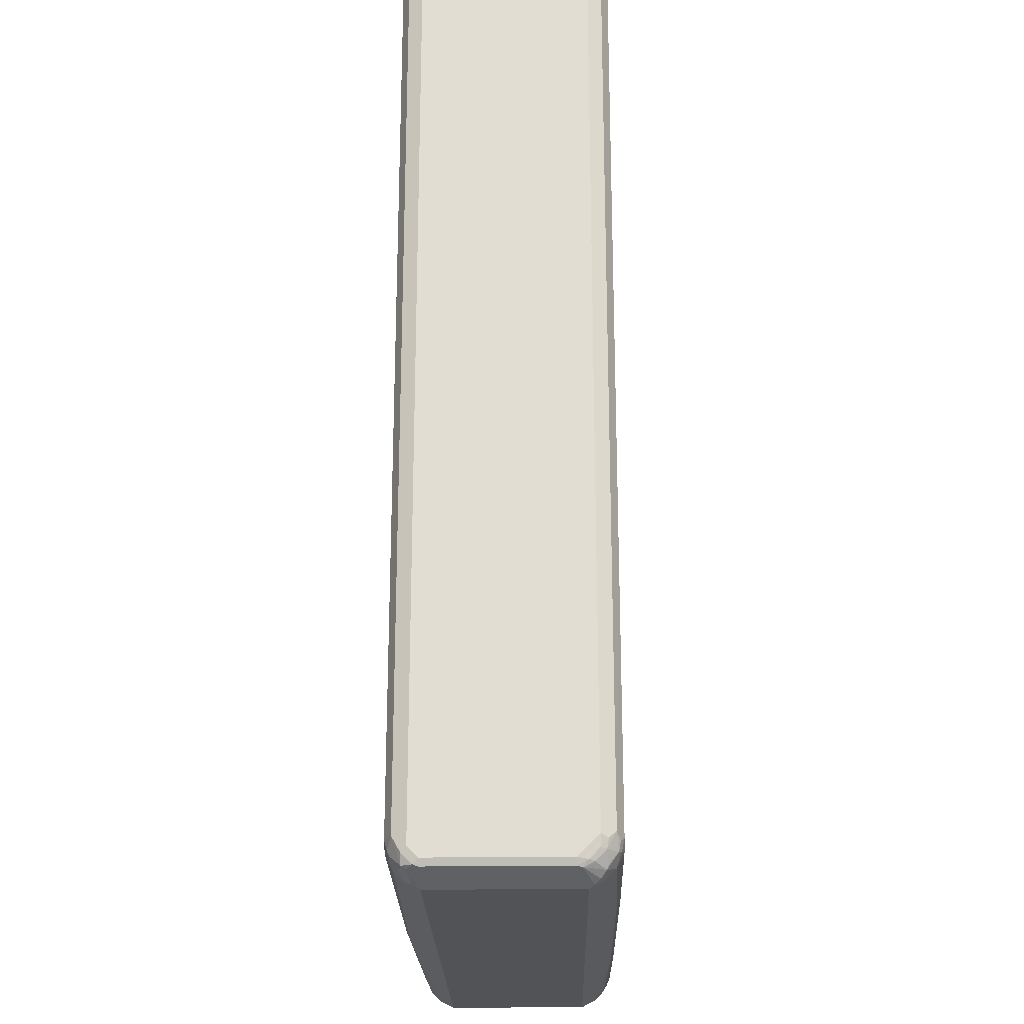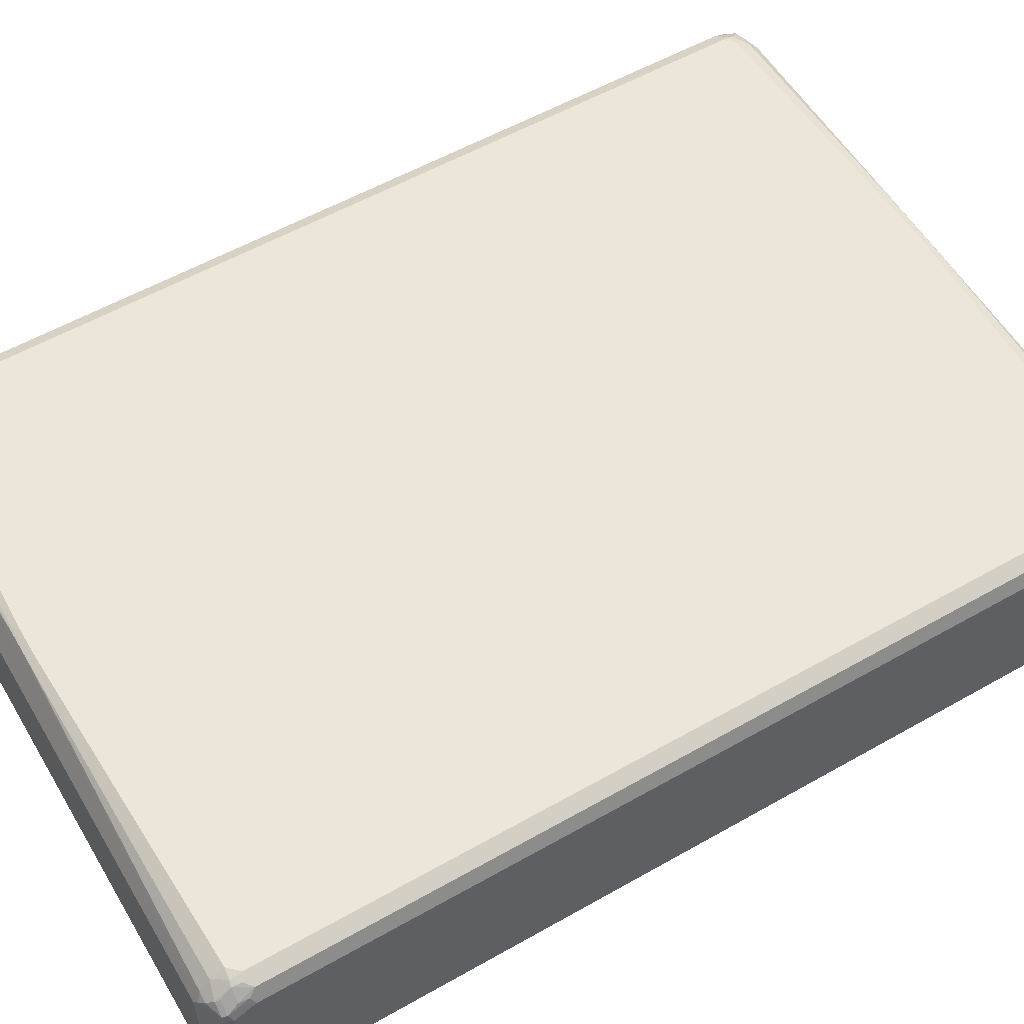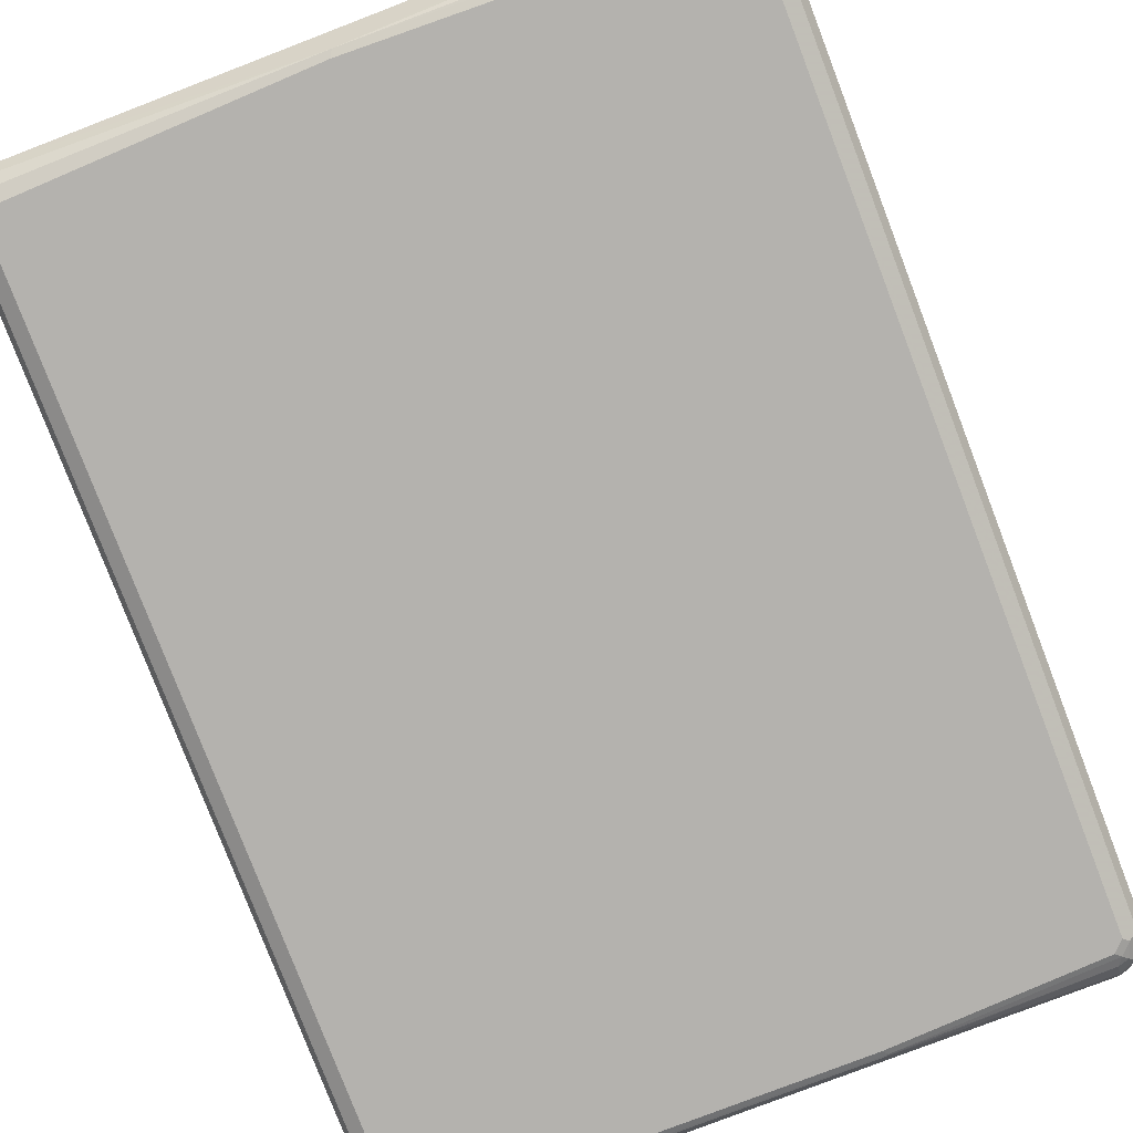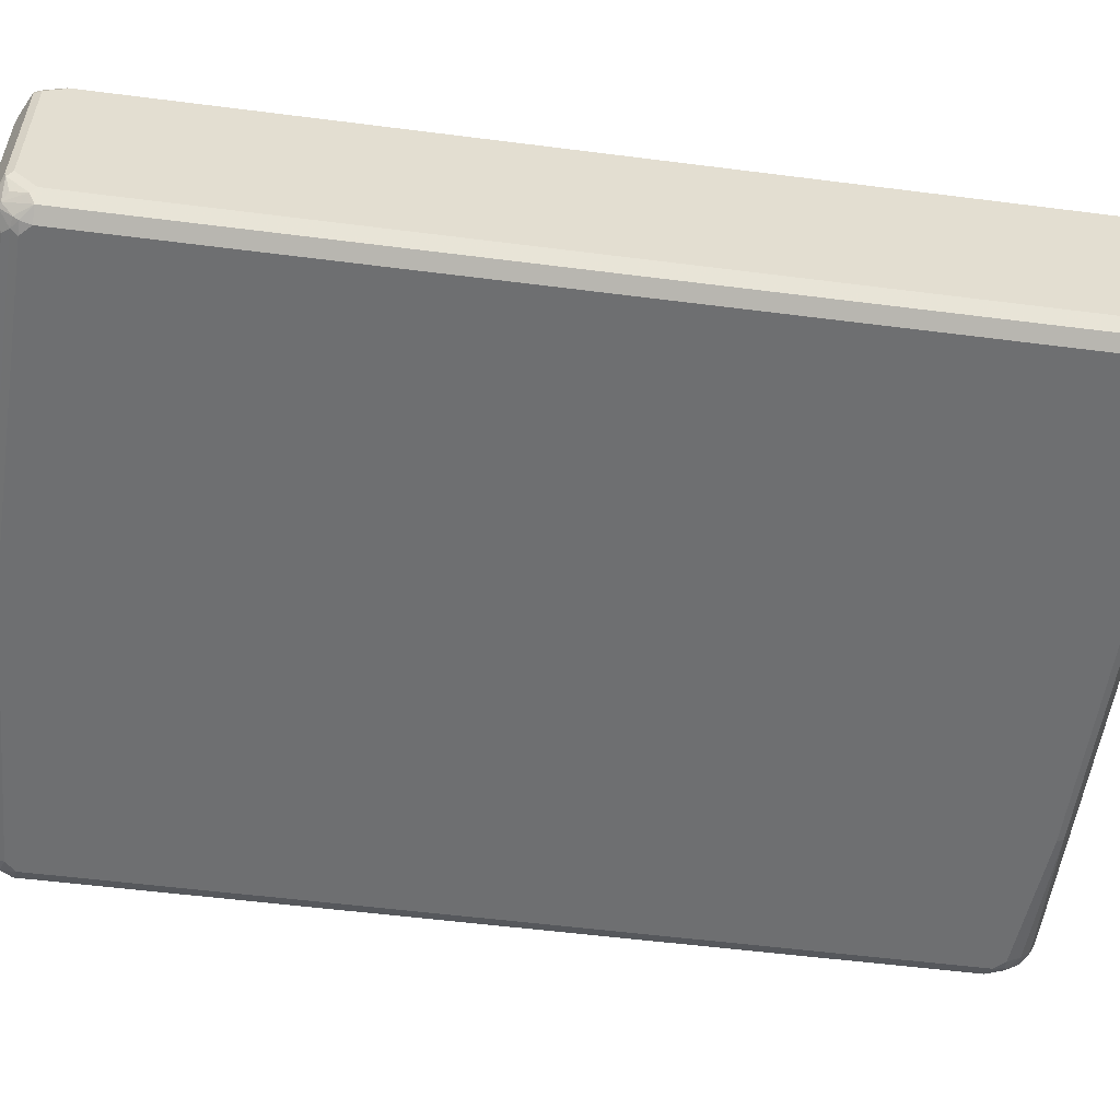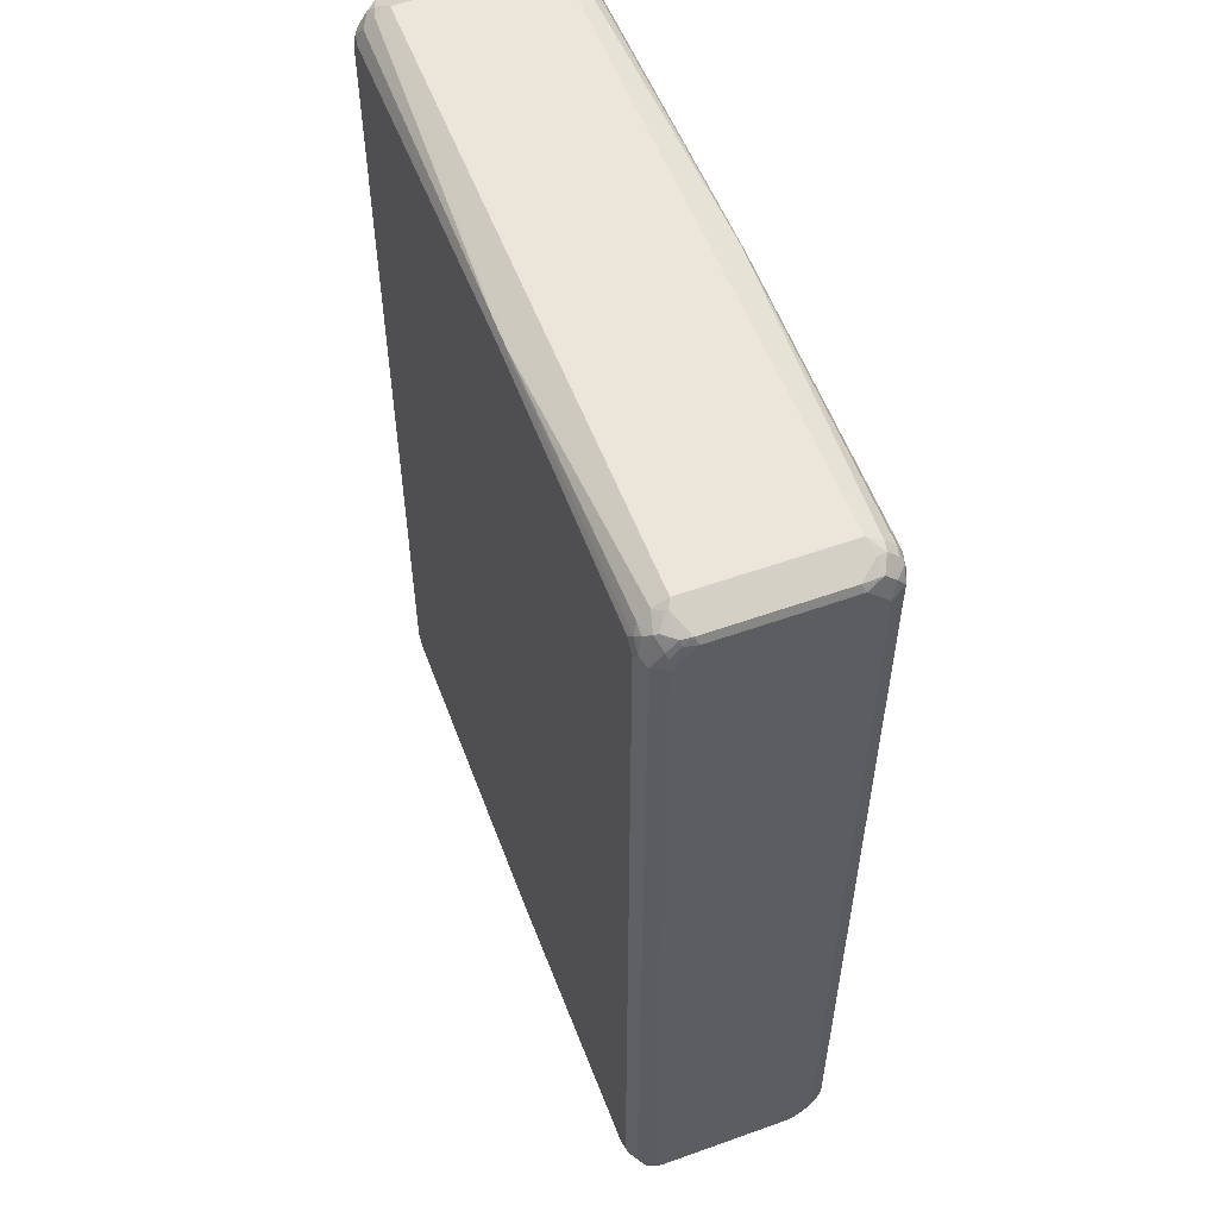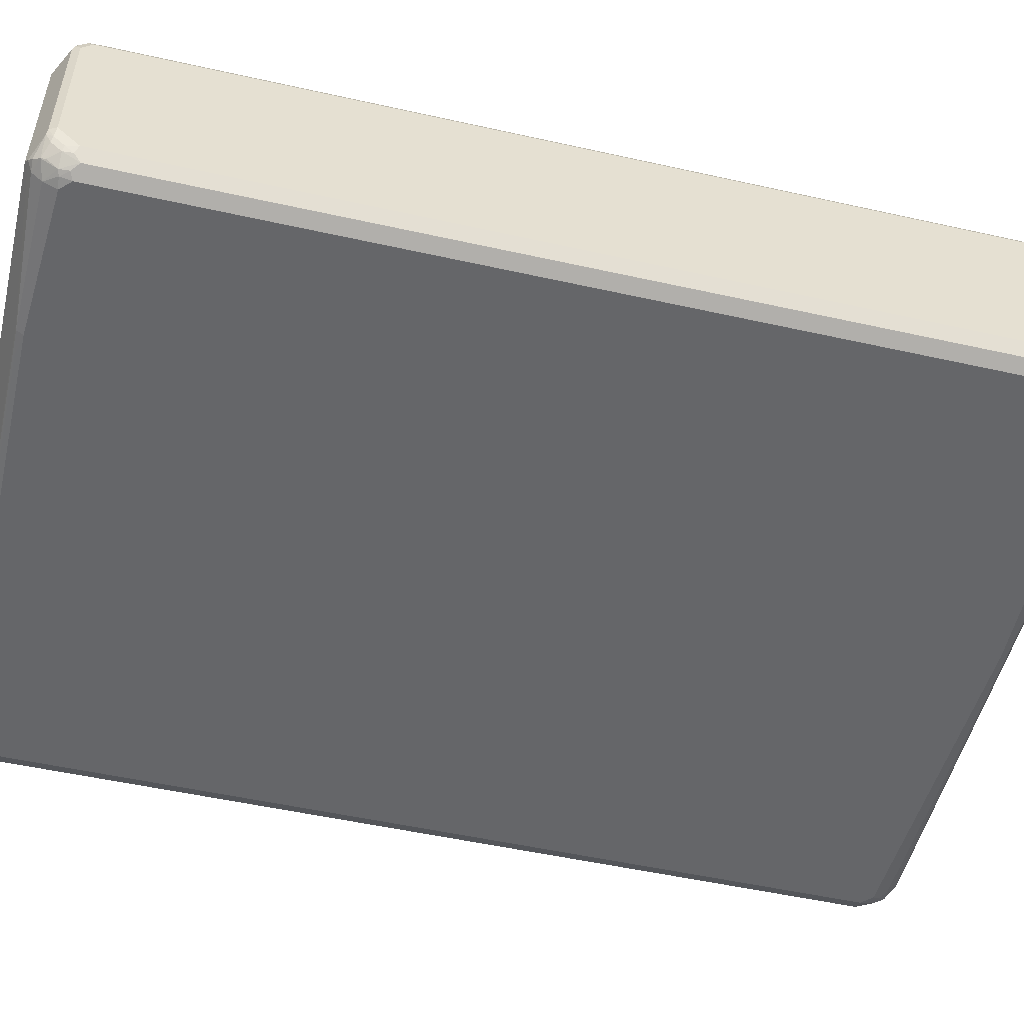
<metadata>
{"format":"obj","ext":"obj","renderer":"f3d","projection":"perspective","resolution":1024,"background":"white","views":[{"elev":-22.2,"azim":91.2,"up":"+Y"},{"elev":56.7,"azim":-120.6,"up":"+Z"},{"elev":-79.7,"azim":-159.0,"up":"+Z"},{"elev":-54.5,"azim":-97.7,"up":"+Z"},{"elev":55.6,"azim":69.4,"up":"+Y"},{"elev":-51.8,"azim":76.4,"up":"+Z"}]}
</metadata>
<code>
v 0.5809 0.7744 -0.1056
v 0.578 0.7716 -0.1203
v 0.572 0.7833 -0.132
v 0.575 0.7861 -0.09974
v 0.5809 0.7744 0.1056
v 0.5809 0.7392 -0.1408
v 0.578 0.754 -0.1379
v 0.5486 0.795 -0.1437
v 0.5516 0.7979 -0.1291
v 0.572 0.7657 -0.1496
v 0.5662 0.7774 -0.1437
v 0.575 0.7861 0.1115
v 0.528 0.8098 -0.1232
v 0.5765 0.7744 0.1254
v 0.5809 0.7392 0.1408
v 0.5691 0.7451 -0.1643
v 0.5809 -0.7392 -0.1408
v 0.5486 0.7774 -0.1614
v 0.5339 0.7979 -0.1467
v 0.5544 0.7657 -0.1672
v 0.572 0.7833 0.1276
v 0.528 0.8098 0.1232
v 0.5397 0.8037 0.1291
v 0.02923 0.7861 -0.1701
v -0.528 0.8098 -0.1232
v 0.5765 0.7568 0.143
v 0.5691 0.7392 0.1643
v 0.5809 -0.7568 0.1408
v 0.5457 0.7392 -0.176
v 0.5691 -0.7334 -0.1643
v 0.5809 -0.7744 -0.1056
v 0.5765 -0.759 -0.1408
v 0.575 -0.7451 -0.1525
v 0.5339 0.7803 -0.1643
v 0.528 0.7568 -0.176
v 0.5574 0.7861 0.1467
v 0.5544 0.7833 0.154
v 0.572 0.7657 0.1452
v 0.528 0.7979 0.1467
v 0.5369 0.8009 0.1364
v -0.528 0.8098 0.1232
v 0.02638 0.7877 0.1672
v 0.5457 0.7964 0.1386
v 0.03514 0.7744 -0.176
v -0.5339 0.7685 -0.1701
v -0.5222 0.7803 -0.1643
v -0.5222 0.7979 -0.1467
v -0.5339 0.8037 -0.135
v -0.5412 0.8009 -0.132
v -0.5516 0.7979 -0.1232
v -0.575 0.7861 -0.1056
v -0.572 0.7877 0.132
v -0.5369 0.8053 0.132
v 0.5544 0.7481 0.1716
v 0.5457 0.7392 0.176
v 0.5691 -0.7392 0.1643
v 0.5765 -0.7657 0.1496
v 0.5765 -0.7833 0.132
v 0.5809 -0.7744 0.1232
v 0.5457 -0.7392 -0.176
v 0.572 -0.7613 -0.1496
v 0.5544 -0.7613 -0.1672
v 0.5574 -0.7451 -0.1701
v 0.575 -0.7861 -0.1056
v 0.5765 -0.7766 -0.1232
v 0.572 -0.7789 -0.132
v 0.528 0.7803 0.1643
v 0.5457 0.7744 0.165
v 0.08791 0.7861 0.1701
v -0.528 0.7979 0.1467
v 0.03514 0.7861 0.1701
v -0.528 0.7568 -0.176
v -0.5501 0.7657 -0.1672
v -0.5516 0.7861 -0.1525
v -0.5478 0.7568 -0.1716
v -0.5435 0.7964 -0.1408
v -0.5589 0.7833 -0.1496
v -0.5765 0.7833 -0.1144
v -0.575 0.7861 0.1232
v -0.5809 0.7744 0.1232
v -0.575 0.7803 0.135
v -0.5544 0.7877 0.1496
v -0.5457 0.7987 0.1408
v 0.5369 0.7657 0.1716
v 0.528 0.7568 0.176
v 0.5457 -0.7392 0.176
v 0.5478 -0.7568 0.1716
v 0.5501 -0.7657 0.1672
v 0.5676 -0.7833 0.1496
v 0.5655 -0.7877 0.1408
v 0.575 -0.7861 0.1232
v 0.5457 -0.759 -0.1716
v 0.528 -0.7568 -0.176
v 0.5544 -0.7877 -0.1496
v 0.5574 -0.7803 -0.1525
v 0.528 -0.7803 -0.1643
v 0.572 -0.7877 -0.1144
v 0.09678 0.7833 0.1716
v -0.528 0.7803 0.1643
v 0.03514 0.7744 0.176
v -0.5457 0.7392 -0.176
v -0.5691 0.7392 -0.1643
v -0.5765 0.7481 -0.1496
v -0.5699 0.7744 -0.1408
v -0.5765 0.7657 -0.132
v -0.5809 0.7744 -0.1056
v -0.5809 0.7392 0.1408
v -0.5574 0.7803 0.1525
v -0.575 0.7451 0.1525
v -0.572 0.7613 0.1496
v -0.5544 0.7613 0.1672
v 0.08791 0.7744 0.176
v 0.528 -0.7568 0.176
v 0.5339 -0.7685 0.1701
v 0.5516 -0.7861 0.1525
v 0.5339 -0.8037 0.135
v 0.528 -0.8098 0.1232
v 0.2816 -0.7744 -0.176
v 0.528 -0.7979 -0.1467
v 0.5457 -0.7987 -0.1408
v 0.2816 -0.7861 -0.1701
v 0.5369 -0.8053 -0.132
v -0.5457 0.759 0.1716
v -0.528 0.7568 0.176
v -0.5457 -0.7392 -0.176
v -0.5809 0.7392 -0.1408
v -0.5691 -0.7392 -0.1643
v -0.5691 0.7334 0.1643
v -0.5809 -0.7392 0.1408
v -0.5574 0.7451 0.1701
v 0.03514 -0.7744 0.176
v 0.04106 -0.7861 0.1701
v 0.5222 -0.7803 0.1643
v 0.5222 -0.7979 0.1467
v -0.528 -0.8098 0.1232
v 0.528 -0.8098 -0.1232
v 0.2376 -0.7833 -0.1716
v -0.1759 -0.7744 -0.176
v 0.2905 -0.7877 -0.1672
v -0.1759 -0.7861 -0.1701
v -0.5457 0.7392 0.176
v -0.528 -0.7568 -0.176
v -0.5369 -0.7657 -0.1716
v -0.5544 -0.7481 -0.1716
v -0.5809 -0.7392 -0.1408
v -0.5544 -0.7833 -0.154
v -0.572 -0.7657 -0.1452
v -0.5765 -0.7568 -0.143
v -0.5691 -0.7451 0.1643
v -0.5809 -0.7744 0.1056
v -0.578 -0.754 0.1379
v -0.572 -0.7657 0.1496
v -0.5339 -0.7803 0.1643
v -0.528 -0.7568 0.176
v -0.5339 -0.7979 0.1467
v -0.528 -0.8098 -0.1232
v -0.5486 -0.795 0.1437
v -0.5516 -0.7979 0.1291
v -0.575 -0.7861 0.09974
v -0.1848 -0.7833 -0.1716
v 0.06153 -0.7877 -0.1672
v -0.528 -0.7803 -0.1643
v -0.528 -0.7979 -0.1467
v -0.5457 -0.7392 0.176
v -0.5457 -0.7744 -0.165
v -0.5809 -0.7744 -0.1056
v -0.5457 -0.7964 -0.1386
v -0.5574 -0.7861 -0.1467
v -0.572 -0.7833 -0.1276
v -0.5765 -0.7744 -0.1254
v -0.5544 -0.7657 0.1672
v -0.572 -0.7833 0.132
v -0.578 -0.7716 0.1203
v -0.5662 -0.7774 0.1437
v -0.5486 -0.7774 0.1614
v -0.575 -0.7861 -0.1115
v -0.5397 -0.8037 -0.1291
v -0.5369 -0.8009 -0.1364
f 1 2 3
f 1 3 4
f 1 4 12
f 1 12 5
f 1 5 15
f 1 15 28
f 1 28 59
f 1 59 31
f 1 31 17
f 1 17 6
f 1 6 7
f 1 7 2
f 2 7 3
f 3 8 9
f 3 9 4
f 3 7 10
f 3 10 11
f 3 11 8
f 4 9 13
f 4 13 22
f 4 22 12
f 5 12 14
f 5 14 26
f 5 26 15
f 6 16 10
f 6 10 7
f 6 17 30
f 6 30 16
f 8 11 18
f 8 18 34
f 8 34 19
f 8 19 13
f 8 13 9
f 10 20 18
f 10 18 11
f 10 16 20
f 12 21 14
f 12 22 23
f 12 23 21
f 13 19 24
f 13 24 25
f 13 25 41
f 13 41 22
f 14 21 38
f 14 38 26
f 15 26 27
f 15 27 56
f 15 56 28
f 16 29 20
f 16 30 60
f 16 60 29
f 17 31 65
f 17 65 32
f 17 32 33
f 17 33 30
f 18 20 34
f 19 34 24
f 20 29 35
f 20 35 34
f 21 36 37
f 21 37 38
f 21 23 36
f 22 39 40
f 22 40 23
f 22 41 42
f 22 42 39
f 23 40 43
f 23 43 36
f 24 34 44
f 24 44 72
f 24 72 45
f 24 45 46
f 24 46 47
f 24 47 25
f 25 48 49
f 25 49 50
f 25 50 51
f 25 51 52
f 25 52 53
f 25 53 41
f 25 47 48
f 26 38 27
f 27 38 37
f 27 37 54
f 27 54 55
f 27 55 86
f 27 86 56
f 28 56 57
f 28 57 58
f 28 58 59
f 29 60 93
f 29 93 118
f 29 118 138
f 29 138 142
f 29 142 125
f 29 125 101
f 29 101 72
f 29 72 44
f 29 44 35
f 30 33 61
f 30 61 62
f 30 62 63
f 30 63 60
f 31 59 58
f 31 58 64
f 31 64 65
f 32 61 33
f 32 65 66
f 32 66 61
f 34 35 44
f 36 43 37
f 37 67 68
f 37 68 54
f 37 43 39
f 37 39 67
f 39 42 69
f 39 69 67
f 39 43 40
f 41 53 42
f 42 70 71
f 42 71 69
f 42 53 70
f 45 73 74
f 45 74 46
f 45 72 75
f 45 75 73
f 46 74 47
f 47 74 48
f 48 74 76
f 48 76 49
f 49 76 50
f 50 76 77
f 50 77 78
f 50 78 51
f 51 78 79
f 51 79 52
f 52 79 80
f 52 80 81
f 52 81 108
f 52 108 82
f 52 82 83
f 52 83 53
f 53 83 70
f 54 68 84
f 54 84 55
f 55 84 85
f 55 85 112
f 55 112 100
f 55 100 124
f 55 124 141
f 55 141 164
f 55 164 154
f 55 154 131
f 55 131 113
f 55 113 86
f 56 86 87
f 56 87 88
f 56 88 89
f 56 89 57
f 57 89 58
f 58 89 90
f 58 90 91
f 58 91 64
f 60 63 92
f 60 92 93
f 61 66 94
f 61 94 95
f 61 95 62
f 62 92 63
f 62 95 94
f 62 94 96
f 62 96 92
f 64 91 97
f 64 97 65
f 65 97 66
f 66 97 94
f 67 69 98
f 67 98 84
f 67 84 68
f 69 71 98
f 70 82 99
f 70 99 71
f 70 83 82
f 71 99 100
f 71 100 98
f 72 101 75
f 73 77 74
f 73 75 102
f 73 102 77
f 74 77 76
f 75 101 102
f 77 102 103
f 77 103 104
f 77 104 78
f 78 104 105
f 78 105 126
f 78 126 106
f 78 106 80
f 78 80 79
f 80 106 126
f 80 126 145
f 80 145 166
f 80 166 150
f 80 150 129
f 80 129 107
f 80 107 81
f 81 107 109
f 81 109 110
f 81 110 111
f 81 111 108
f 82 108 111
f 82 111 99
f 84 98 112
f 84 112 85
f 86 113 87
f 87 113 114
f 87 114 88
f 88 114 115
f 88 115 89
f 89 115 116
f 89 116 90
f 90 116 117
f 90 117 91
f 91 117 97
f 92 96 93
f 93 96 118
f 94 119 96
f 94 97 120
f 94 120 119
f 96 119 121
f 96 121 118
f 97 117 122
f 97 122 120
f 98 100 112
f 99 111 123
f 99 123 124
f 99 124 100
f 101 125 127
f 101 127 102
f 102 126 103
f 102 127 145
f 102 145 126
f 103 126 105
f 103 105 104
f 107 128 109
f 107 129 149
f 107 149 128
f 109 128 110
f 110 128 111
f 111 128 130
f 111 130 123
f 113 131 132
f 113 132 114
f 114 132 133
f 114 133 115
f 115 133 134
f 115 134 116
f 116 134 117
f 117 135 156
f 117 156 136
f 117 136 122
f 117 134 132
f 117 132 135
f 118 121 137
f 118 137 160
f 118 160 138
f 119 139 121
f 119 120 122
f 119 122 139
f 121 139 161
f 121 161 140
f 121 140 160
f 121 160 137
f 122 136 139
f 123 130 141
f 123 141 124
f 125 142 143
f 125 143 144
f 125 144 127
f 127 144 146
f 127 146 147
f 127 147 148
f 127 148 145
f 128 141 130
f 128 149 164
f 128 164 141
f 129 150 173
f 129 173 151
f 129 151 152
f 129 152 149
f 131 153 132
f 131 154 153
f 132 134 133
f 132 153 155
f 132 155 135
f 135 155 157
f 135 157 158
f 135 158 159
f 135 159 176
f 135 176 156
f 136 156 161
f 136 161 139
f 138 160 143
f 138 143 142
f 140 162 160
f 140 161 156
f 140 156 163
f 140 163 162
f 143 160 162
f 143 162 165
f 143 165 144
f 144 165 146
f 145 148 170
f 145 170 166
f 146 167 168
f 146 168 169
f 146 169 147
f 146 165 162
f 146 162 163
f 146 163 167
f 147 169 170
f 147 170 148
f 149 152 171
f 149 171 164
f 150 166 176
f 150 176 159
f 150 159 172
f 150 172 173
f 151 173 172
f 151 172 152
f 152 172 174
f 152 174 175
f 152 175 171
f 153 154 171
f 153 171 175
f 153 175 157
f 153 157 155
f 154 164 171
f 156 176 177
f 156 177 178
f 156 178 163
f 157 175 174
f 157 174 172
f 157 172 158
f 158 172 159
f 163 178 167
f 166 170 176
f 167 178 177
f 167 177 168
f 168 177 169
f 169 176 170
f 169 177 176

</code>
